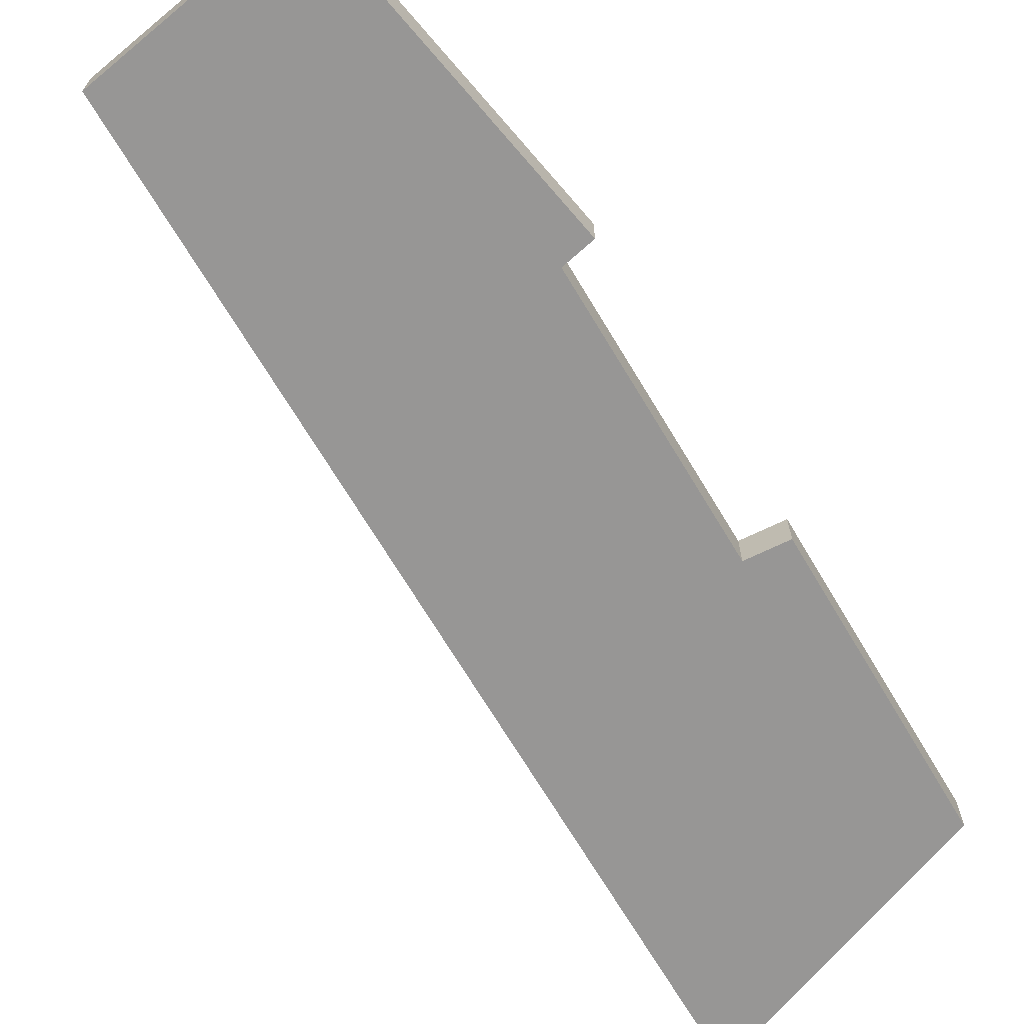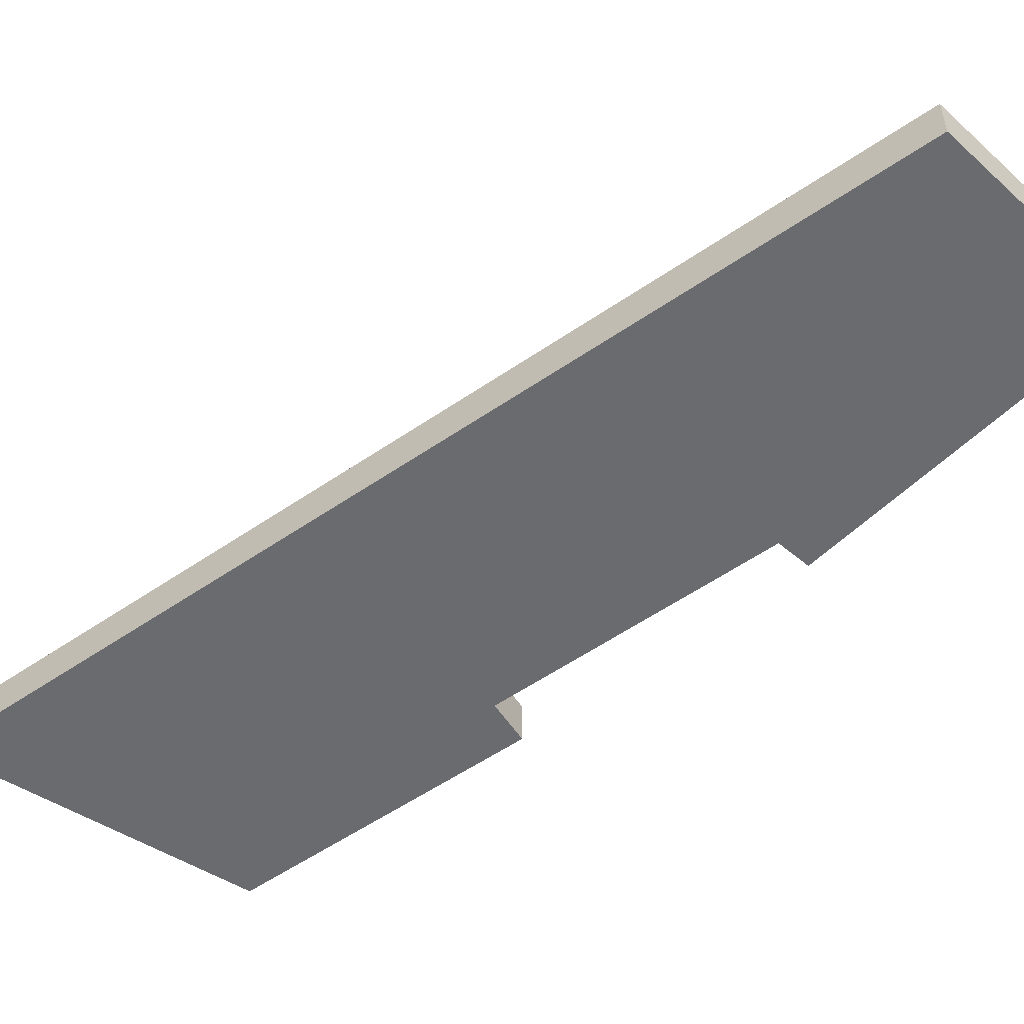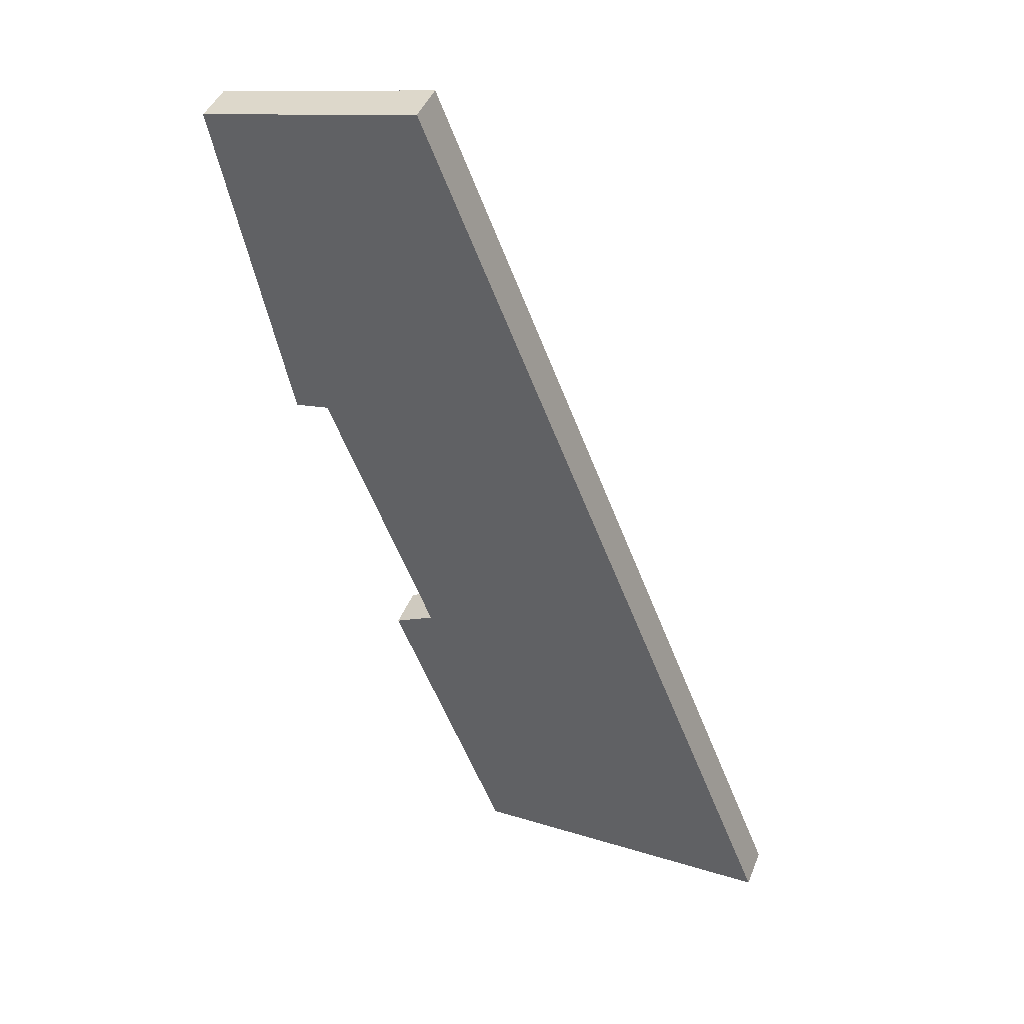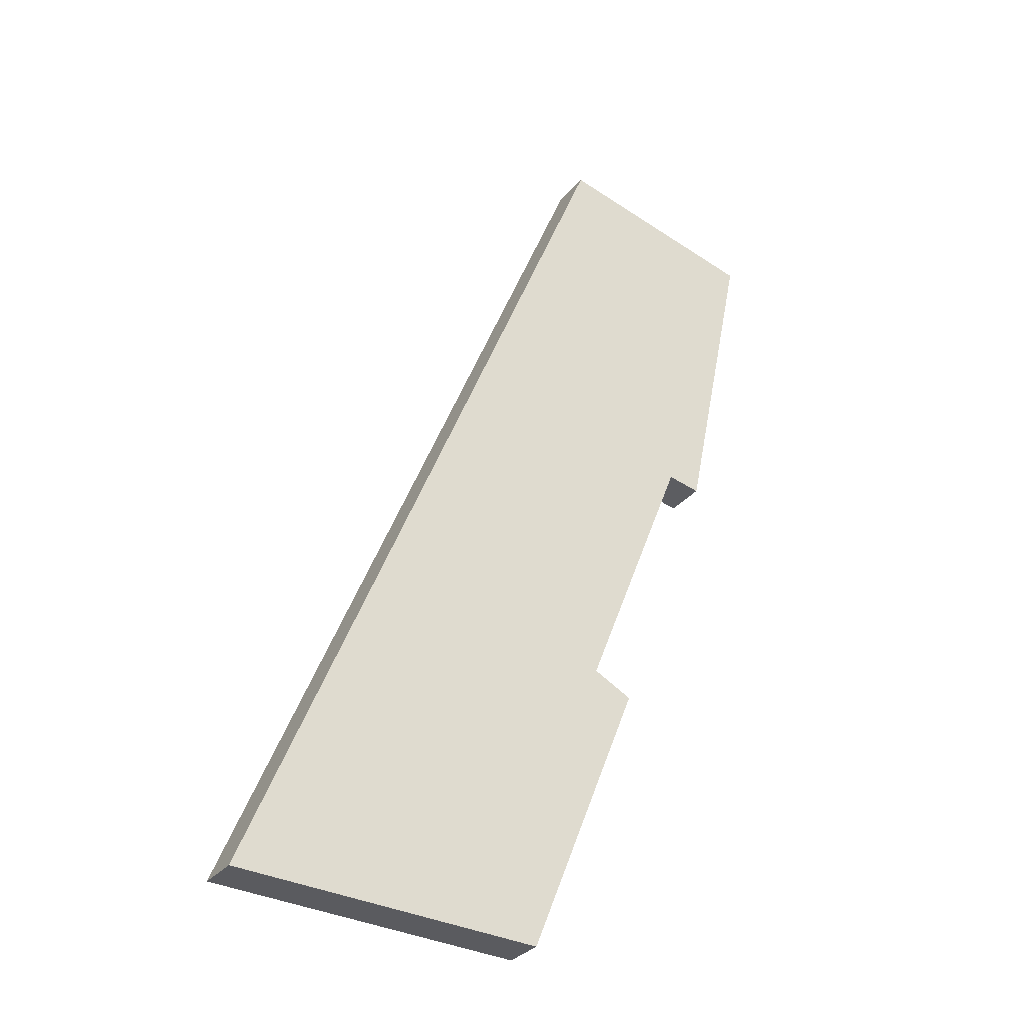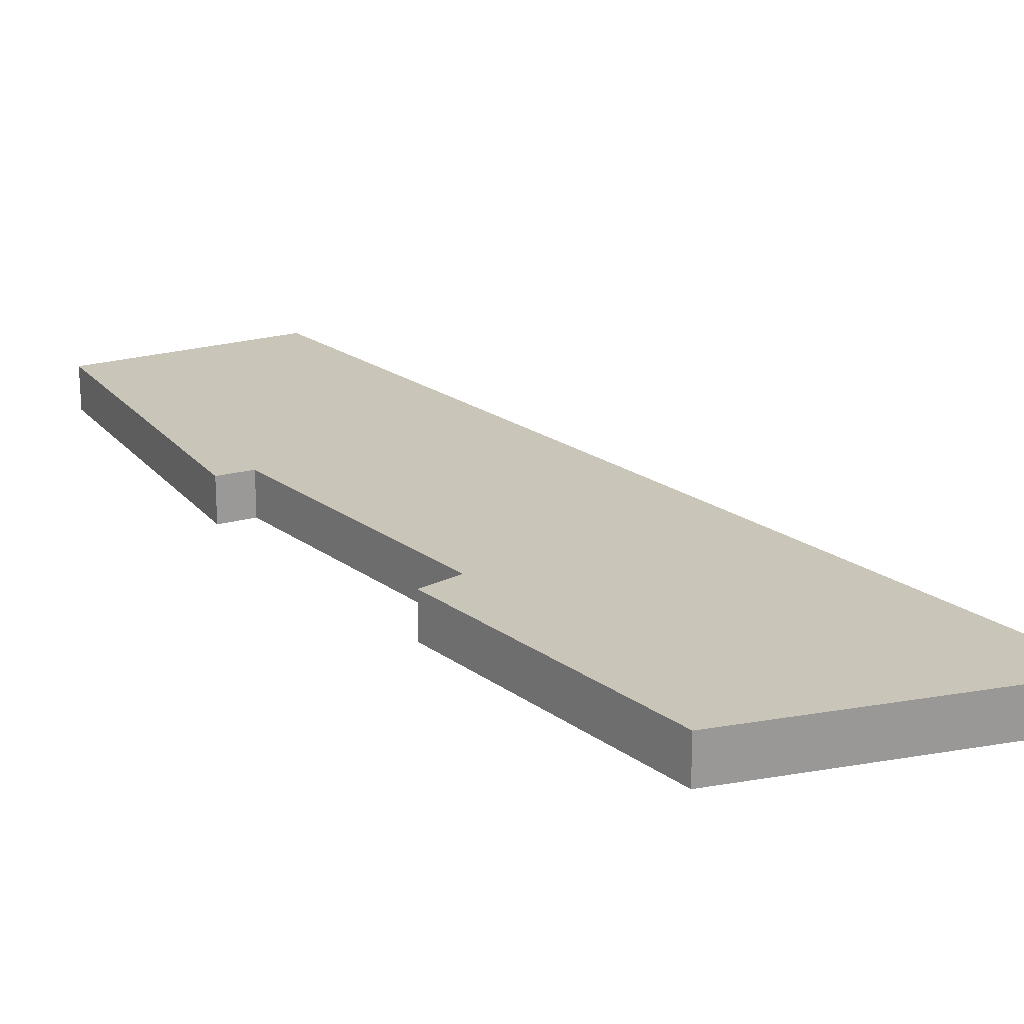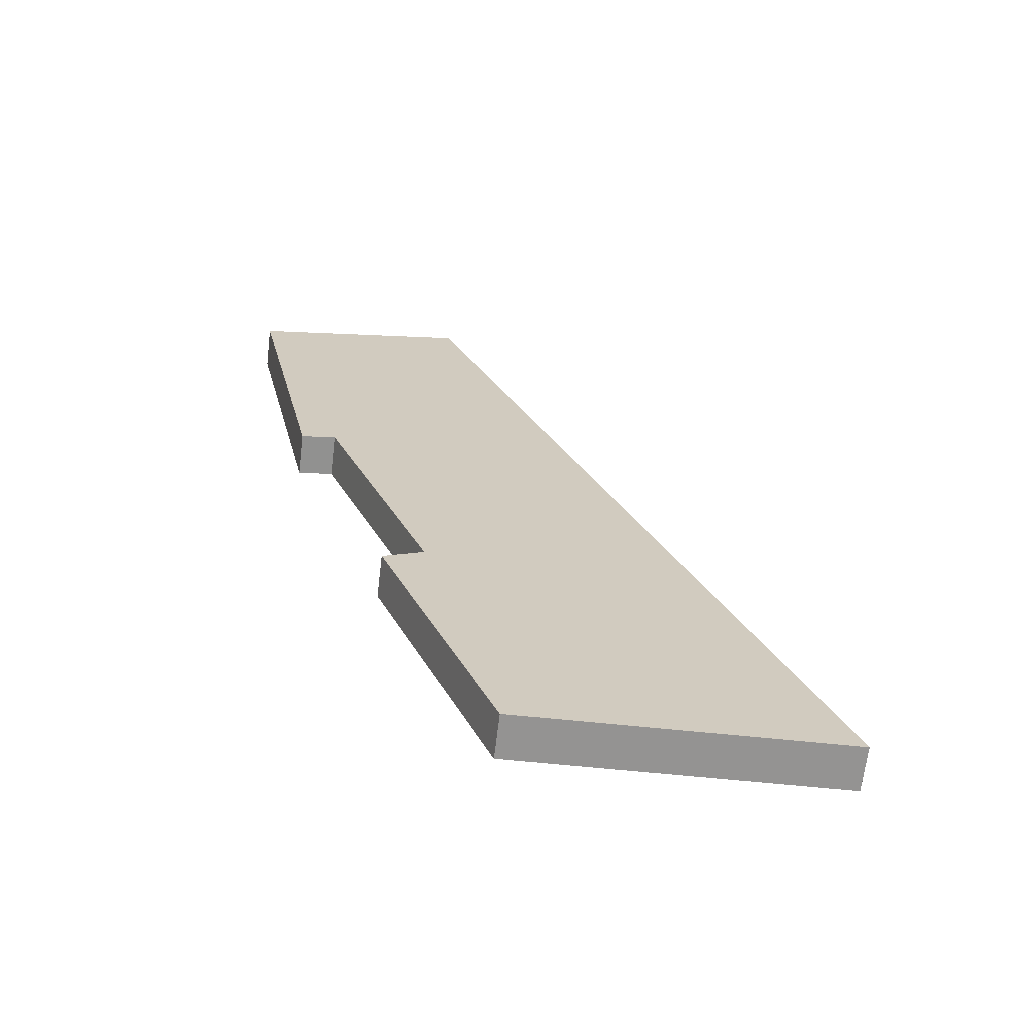
<metadata>
{"format":"obj","ext":"obj","renderer":"f3d","projection":"perspective","resolution":1024,"background":"white","views":[{"elev":-67.9,"azim":52.5,"up":"+Y"},{"elev":-53.4,"azim":-31.5,"up":"+Y"},{"elev":43.5,"azim":-159.1,"up":"+Z"},{"elev":-32.2,"azim":-32.7,"up":"+Z"},{"elev":20.7,"azim":164.1,"up":"+Y"},{"elev":-66.8,"azim":173.2,"up":"+Z"}]}
</metadata>
<code>
v  12.95 1.048 13.76
v  9.356 1.048 23.15
v  14.68 1.048 21.94
v  8.698 1.048 21.52
v  8.046 1.048 19.91
v  6.774 1.048 16.76
v  12.11 1.048 13.92
v  4.018 1.048 9.944
v  9.481 1.048 7.271
v  2.239e-05 1.048 -3.317e-05
v  10.46 1.048 6.785
v  7.654 1.048 -0.2304
v  9.356 -1.418e-15 23.15
v  12.95 -8.428e-16 13.76
v  14.68 -1.344e-15 21.94
v  8.698 -1.318e-15 21.52
v  8.046 -1.219e-15 19.91
v  6.774 -1.026e-15 16.76
v  12.11 -8.525e-16 13.92
v  4.018 -6.089e-16 9.944
v  9.481 -4.452e-16 7.271
v  0 0 0
v  10.46 -4.155e-16 6.785
v  7.654 1.41e-17 -0.2303
g defaultobject
f 1 2 3
f 2 1 4
f 4 1 5
f 5 1 6
f 6 1 7
f 6 7 8
f 8 7 9
f 8 9 10
f 10 9 11
f 10 11 12
f 13 14 15
f 14 13 16
f 14 16 17
f 14 17 18
f 14 18 19
f 19 18 20
f 19 20 21
f 21 20 22
f 21 22 23
f 23 22 24
f 3 14 1
f 14 3 15
f 7 14 19
f 14 7 1
f 7 21 9
f 21 7 19
f 9 23 11
f 23 9 21
f 11 24 12
f 24 11 23
f 10 24 22
f 24 10 12
f 8 22 20
f 22 8 10
f 6 20 18
f 20 6 8
f 5 18 17
f 18 5 6
f 4 17 16
f 17 4 5
f 2 16 13
f 16 2 4
f 2 15 3
f 15 2 13

</code>
